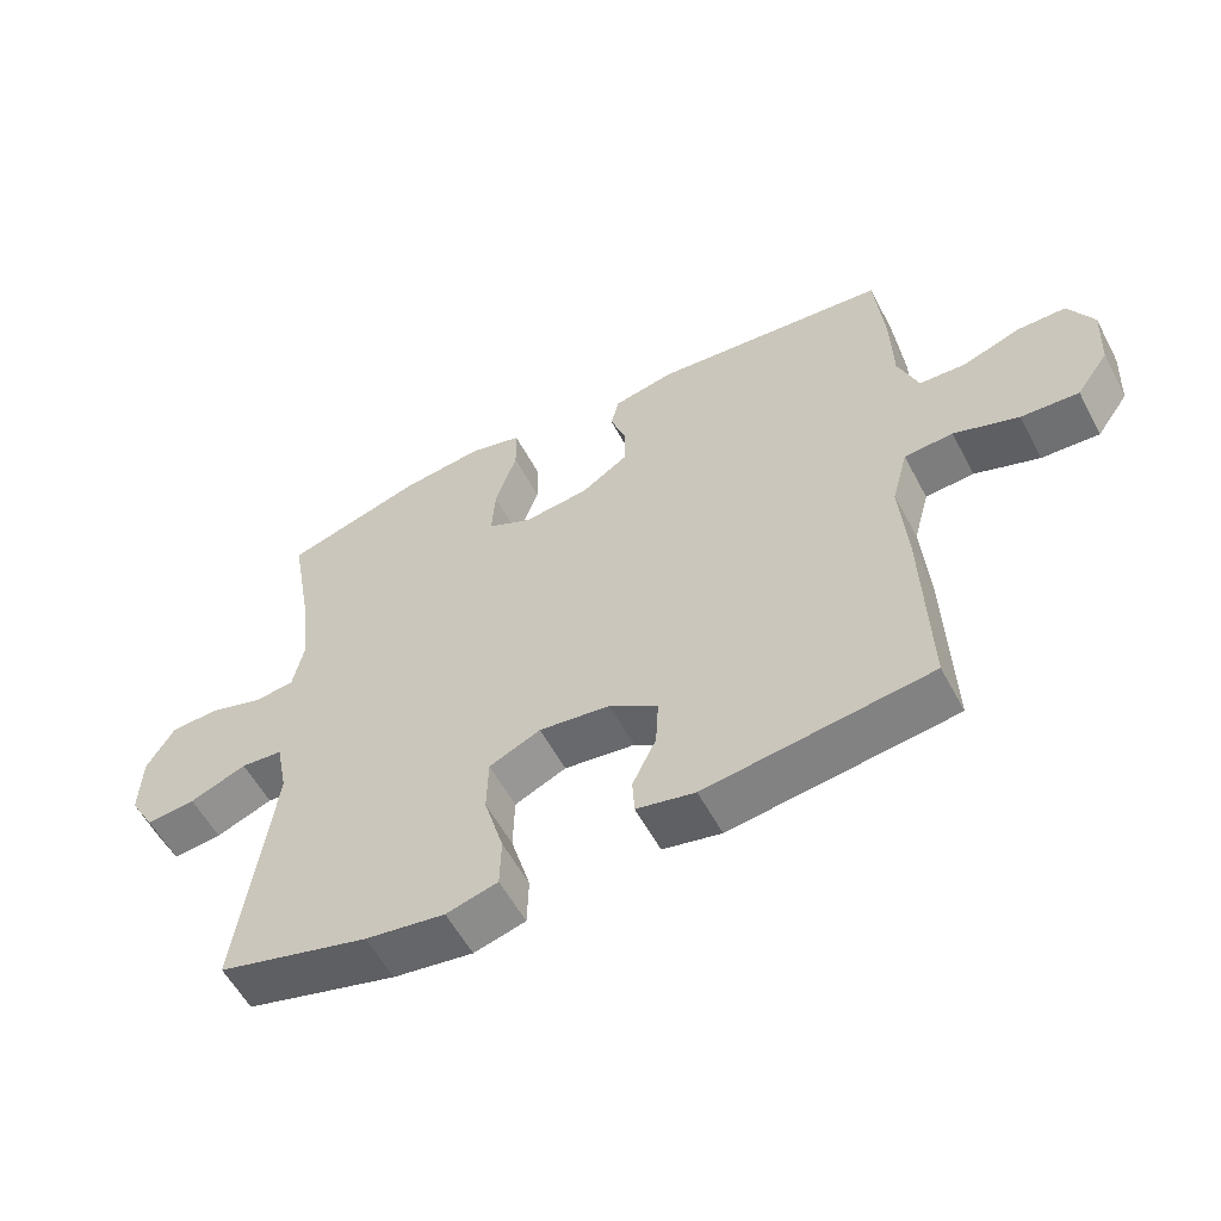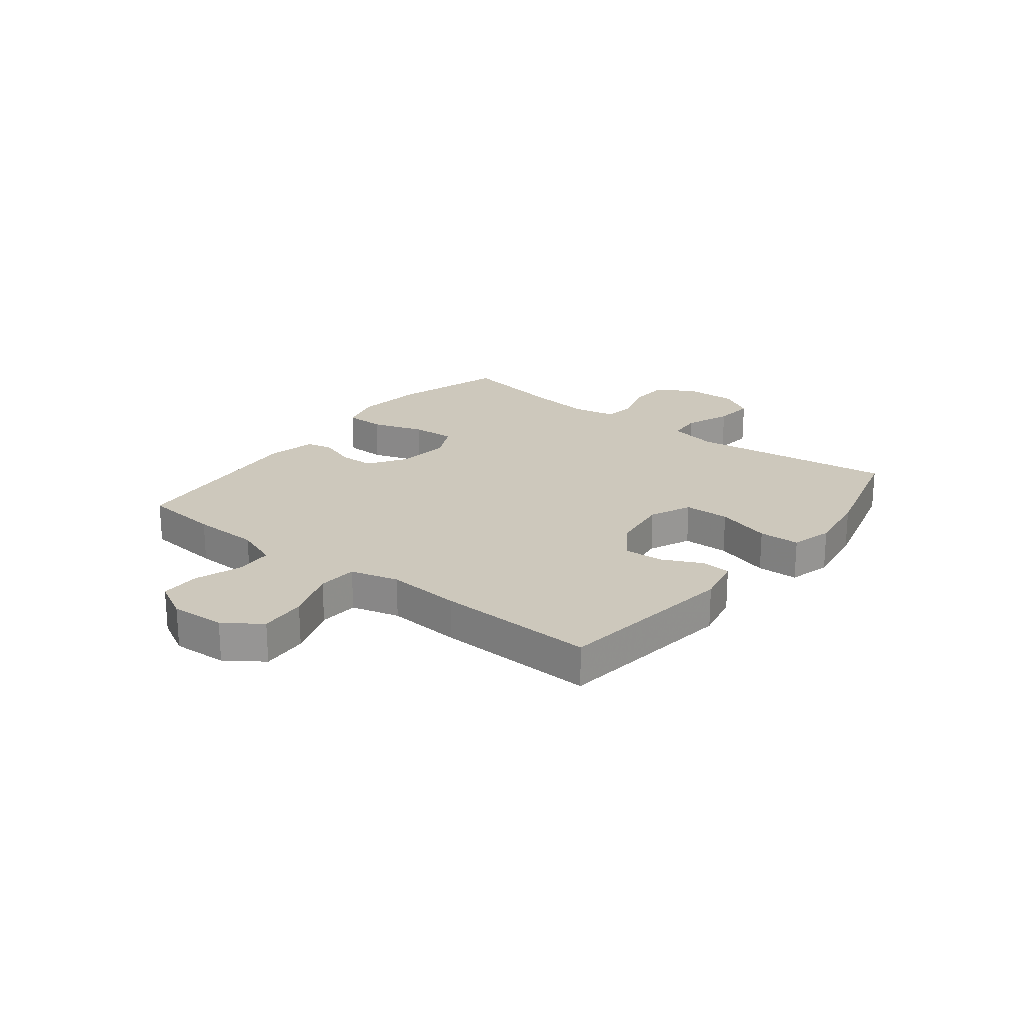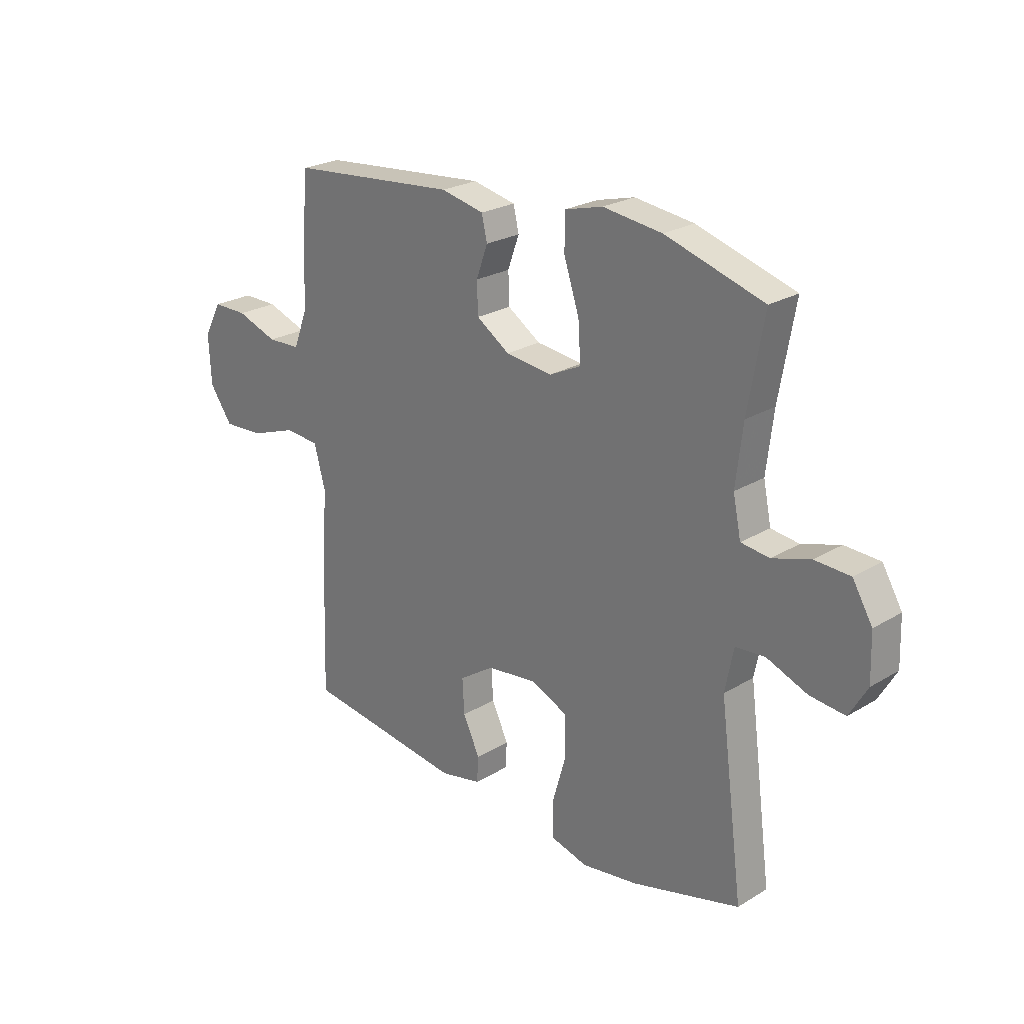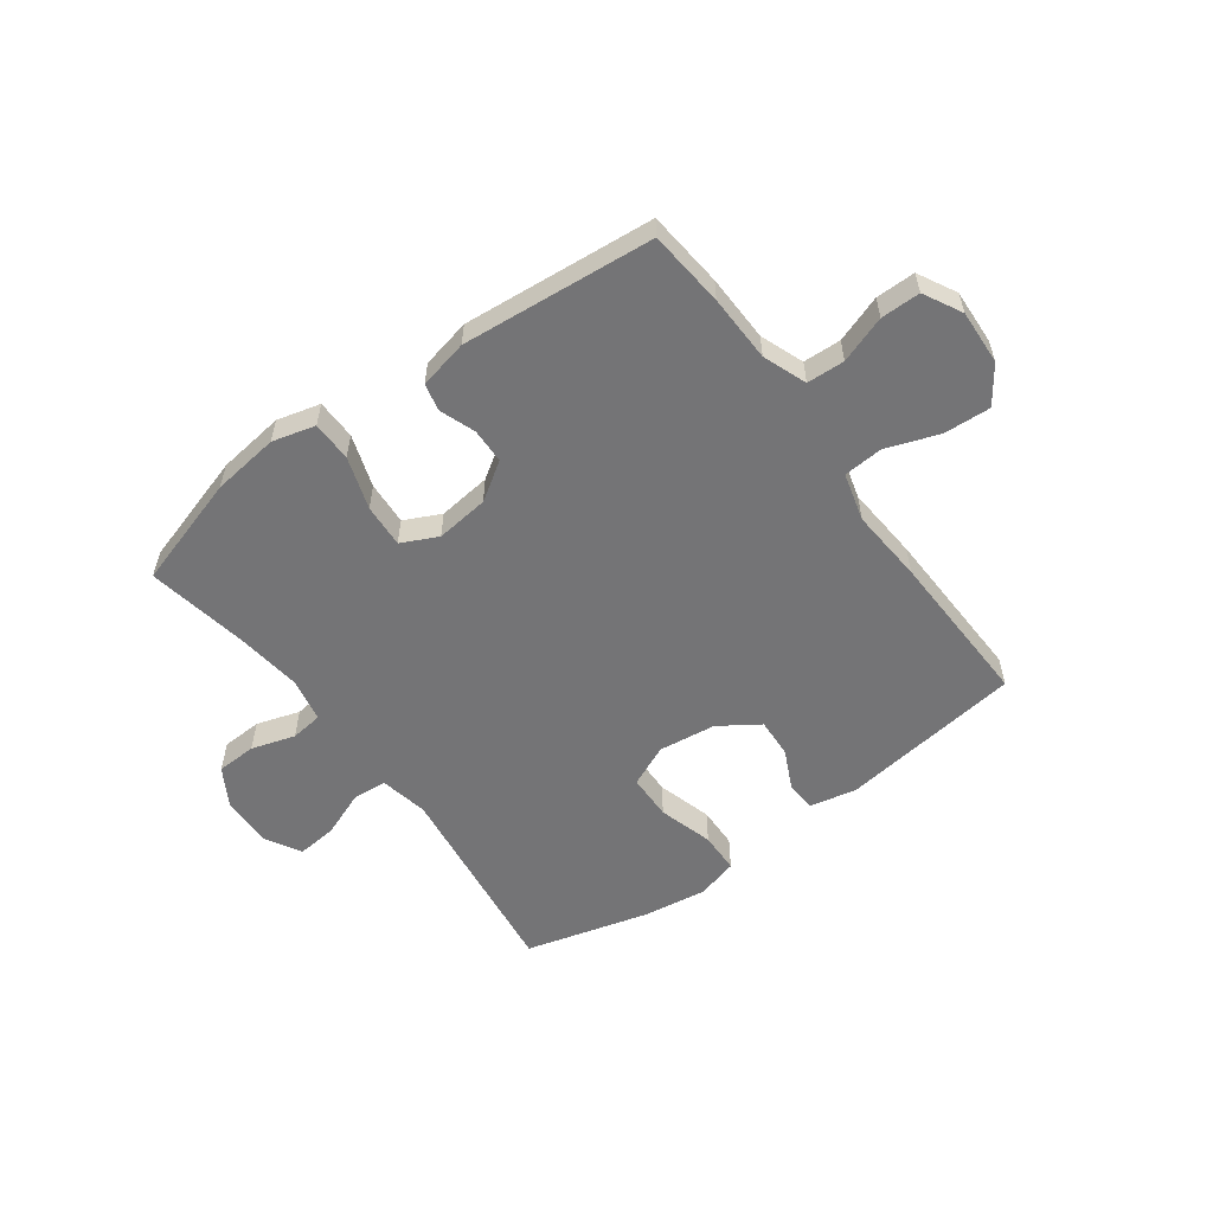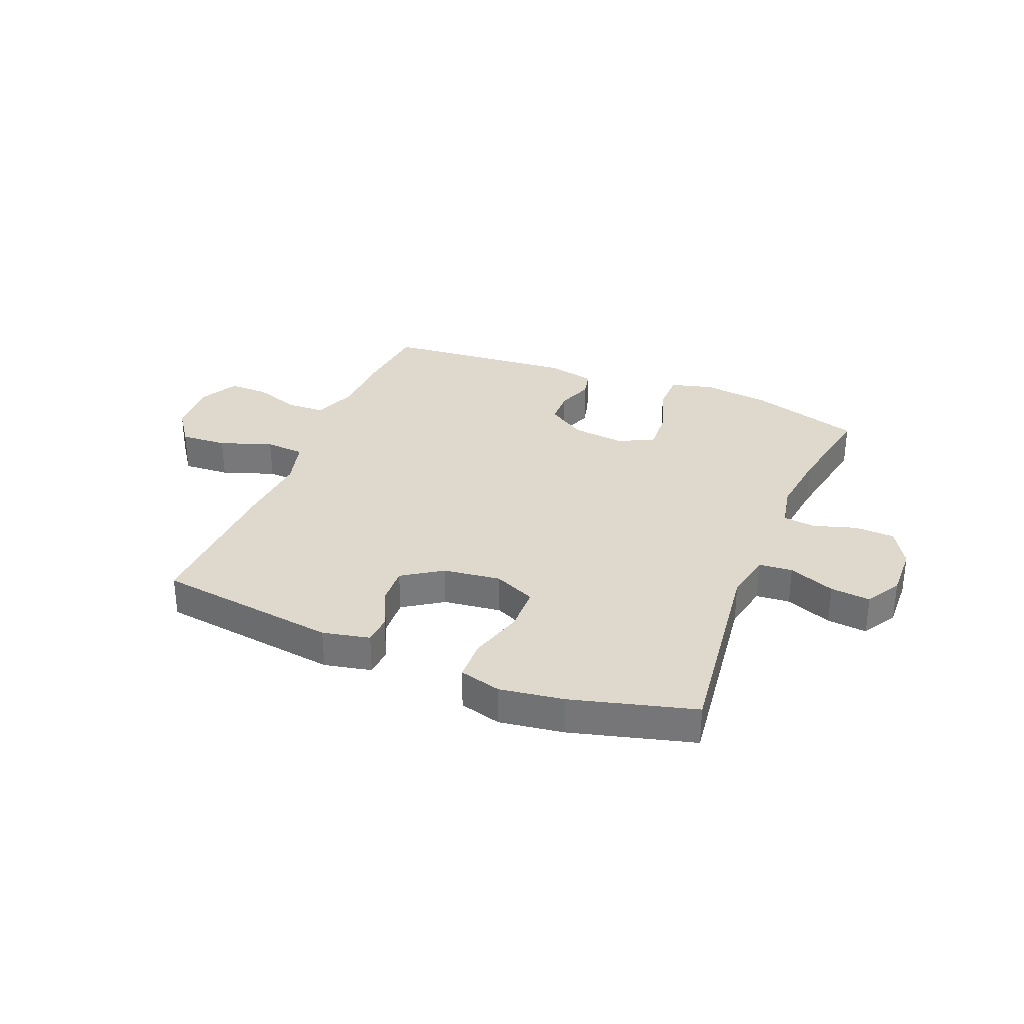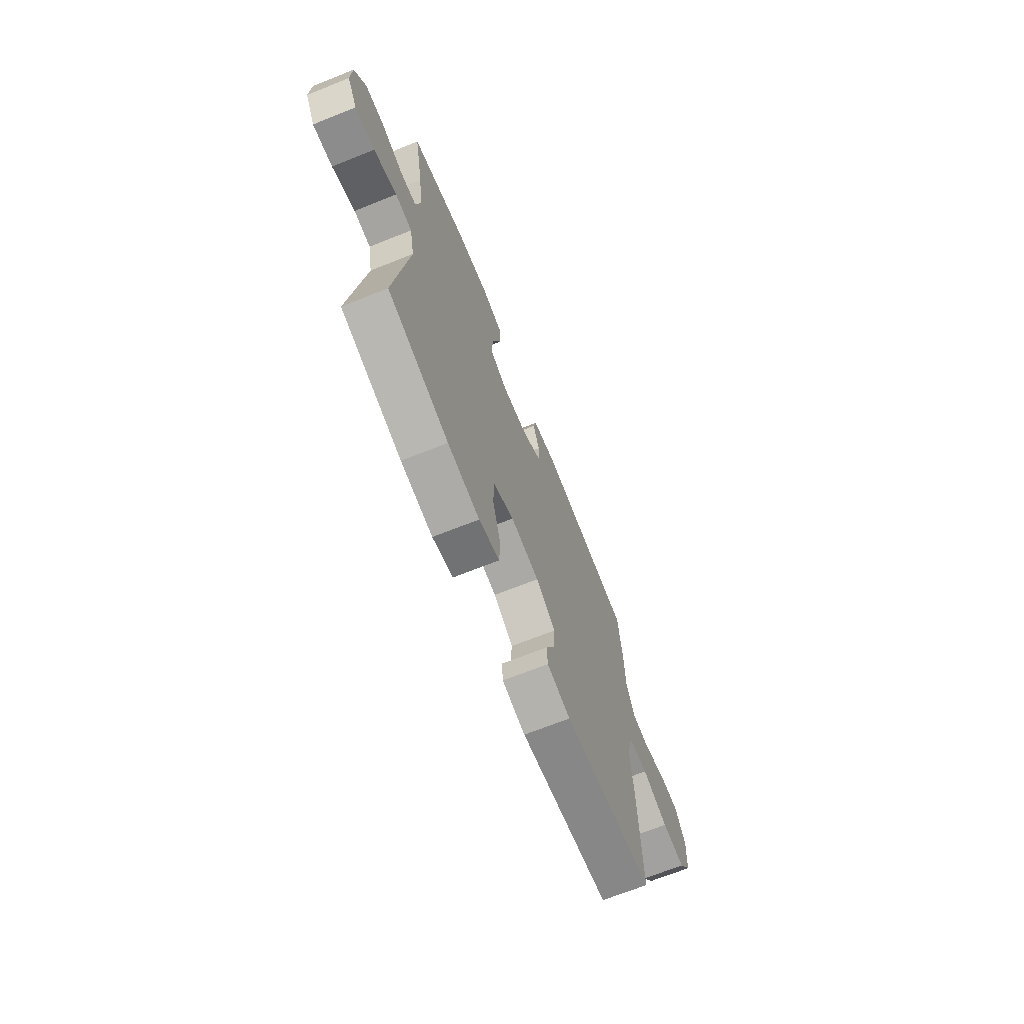
<metadata>
{"format":"obj","ext":"obj","renderer":"f3d","projection":"perspective","resolution":1024,"background":"white","views":[{"elev":-56.9,"azim":27.8,"up":"+Z"},{"elev":22.1,"azim":128.0,"up":"+Y"},{"elev":24.2,"azim":-134.8,"up":"+Z"},{"elev":-56.3,"azim":36.3,"up":"+Y"},{"elev":32.1,"azim":-157.8,"up":"+Y"},{"elev":-69.2,"azim":-68.2,"up":"+Z"}]}
</metadata>
<code>
v -0.5 0.07 0.5
v -0.302 0.07 0.56
v -0.183 0.07 0.575
v -0.107 0.07 0.555
v -0.106 0.07 0.484
v -0.137 0.07 0.391
v -0.142 0.07 0.314
v -0.078 0.07 0.283
v 0.016 0.07 0.294
v 0.083 0.07 0.338
v 0.085 0.07 0.4
v 0.062 0.07 0.464
v 0.073 0.07 0.512
v 0.16 0.07 0.531
v 0.5 0.07 0.5
v 0.513 0.07 0.364
v 0.516 0.07 0.245
v 0.545 0.07 0.168
v 0.612 0.07 0.165
v 0.695 0.07 0.194
v 0.765 0.07 0.194
v 0.801 0.07 0.126
v 0.796 0.07 0.029
v 0.75 0.07 -0.036
v 0.667 0.07 -0.031
v 0.574 0.07 0.002
v 0.504 0.07 -0.003
v 0.481 0.07 -0.088
v 0.491 0.07 -0.219
v 0.5 0.07 -0.5
v 0.177 0.07 -0.543
v 0.093 0.07 -0.525
v 0.09 0.07 -0.473
v 0.124 0.07 -0.402
v 0.128 0.07 -0.332
v 0.058 0.07 -0.285
v -0.044 0.07 -0.272
v -0.118 0.07 -0.305
v -0.12 0.07 -0.386
v -0.092 0.07 -0.483
v -0.094 0.07 -0.556
v -0.168 0.07 -0.576
v -0.282 0.07 -0.559
v -0.5 0.07 -0.5
v -0.452 0.07 -0.135
v -0.469 0.07 -0.049
v -0.529 0.07 -0.044
v -0.611 0.07 -0.076
v -0.682 0.07 -0.083
v -0.718 0.07 -0.021
v -0.715 0.07 0.072
v -0.675 0.07 0.139
v -0.604 0.07 0.142
v -0.527 0.07 0.118
v -0.47 0.07 0.125
v -0.454 0.07 0.202
v -0.468 0.07 0.319
v -0.5 0 0.5
v -0.302 0 0.56
v -0.183 0 0.575
v -0.107 0 0.555
v -0.106 0 0.484
v -0.137 0 0.391
v -0.142 0 0.314
v -0.078 0 0.283
v 0.016 0 0.294
v 0.083 0 0.338
v 0.085 0 0.4
v 0.062 0 0.464
v 0.073 0 0.512
v 0.16 0 0.531
v 0.5 0 0.5
v 0.513 0 0.364
v 0.516 0 0.245
v 0.545 0 0.168
v 0.612 0 0.165
v 0.695 0 0.194
v 0.765 0 0.194
v 0.801 0 0.126
v 0.796 0 0.029
v 0.75 0 -0.036
v 0.667 0 -0.031
v 0.574 0 0.002
v 0.504 0 -0.003
v 0.481 0 -0.088
v 0.491 0 -0.219
v 0.5 0 -0.5
v 0.177 0 -0.543
v 0.093 0 -0.525
v 0.09 0 -0.473
v 0.124 0 -0.402
v 0.128 0 -0.332
v 0.058 0 -0.285
v -0.044 0 -0.272
v -0.118 0 -0.305
v -0.12 0 -0.386
v -0.092 0 -0.483
v -0.094 0 -0.556
v -0.168 0 -0.576
v -0.282 0 -0.559
v -0.5 0 -0.5
v -0.452 0 -0.135
v -0.469 0 -0.049
v -0.529 0 -0.044
v -0.611 0 -0.076
v -0.682 0 -0.083
v -0.718 0 -0.021
v -0.715 0 0.072
v -0.675 0 0.139
v -0.604 0 0.142
v -0.527 0 0.118
v -0.47 0 0.125
v -0.454 0 0.202
v -0.468 0 0.319
f 51 52 53 54
f 51 54 55
f 50 51 55
f 47 48 49 50
f 46 47 50 55
f 45 46 55 56
f 43 44 45
f 42 43 45 56
f 39 40 41 42
f 38 39 42 56
f 31 32 33 34
f 31 34 35
f 28 29 30 31
f 27 28 31 35
f 23 24 25 26
f 23 26 27
f 22 23 27
f 19 20 21 22
f 18 19 22 27
f 17 18 27 35
f 11 12 13 14
f 10 11 14 15
f 9 10 15 16
f 3 4 5 6
f 3 6 7
f 57 1 2 3
f 57 3 7
f 37 38 56 57
f 36 37 57 7
f 35 36 7 8
f 9 16 17 35
f 8 9 35
f 111 110 109 108
f 112 111 108
f 112 108 107
f 107 106 105 104
f 112 107 104 103
f 113 112 103 102
f 102 101 100
f 113 102 100 99
f 99 98 97 96
f 113 99 96 95
f 91 90 89 88
f 92 91 88
f 88 87 86 85
f 92 88 85 84
f 83 82 81 80
f 84 83 80
f 84 80 79
f 79 78 77 76
f 84 79 76 75
f 92 84 75 74
f 71 70 69 68
f 72 71 68 67
f 73 72 67 66
f 63 62 61 60
f 64 63 60
f 60 59 58 114
f 64 60 114
f 114 113 95 94
f 64 114 94 93
f 65 64 93 92
f 92 74 73 66
f 92 66 65
f 1 58 59 2
f 2 59 60 3
f 3 60 61 4
f 4 61 62 5
f 5 62 63 6
f 6 63 64 7
f 7 64 65 8
f 8 65 66 9
f 9 66 67 10
f 10 67 68 11
f 11 68 69 12
f 12 69 70 13
f 13 70 71 14
f 14 71 72 15
f 15 72 73 16
f 16 73 74 17
f 17 74 75 18
f 18 75 76 19
f 19 76 77 20
f 20 77 78 21
f 21 78 79 22
f 22 79 80 23
f 23 80 81 24
f 24 81 82 25
f 25 82 83 26
f 26 83 84 27
f 27 84 85 28
f 28 85 86 29
f 29 86 87 30
f 30 87 88 31
f 31 88 89 32
f 32 89 90 33
f 33 90 91 34
f 34 91 92 35
f 35 92 93 36
f 36 93 94 37
f 37 94 95 38
f 38 95 96 39
f 39 96 97 40
f 40 97 98 41
f 41 98 99 42
f 42 99 100 43
f 43 100 101 44
f 44 101 102 45
f 45 102 103 46
f 46 103 104 47
f 47 104 105 48
f 48 105 106 49
f 49 106 107 50
f 50 107 108 51
f 51 108 109 52
f 52 109 110 53
f 53 110 111 54
f 54 111 112 55
f 55 112 113 56
f 56 113 114 57
f 57 114 58 1

</code>
